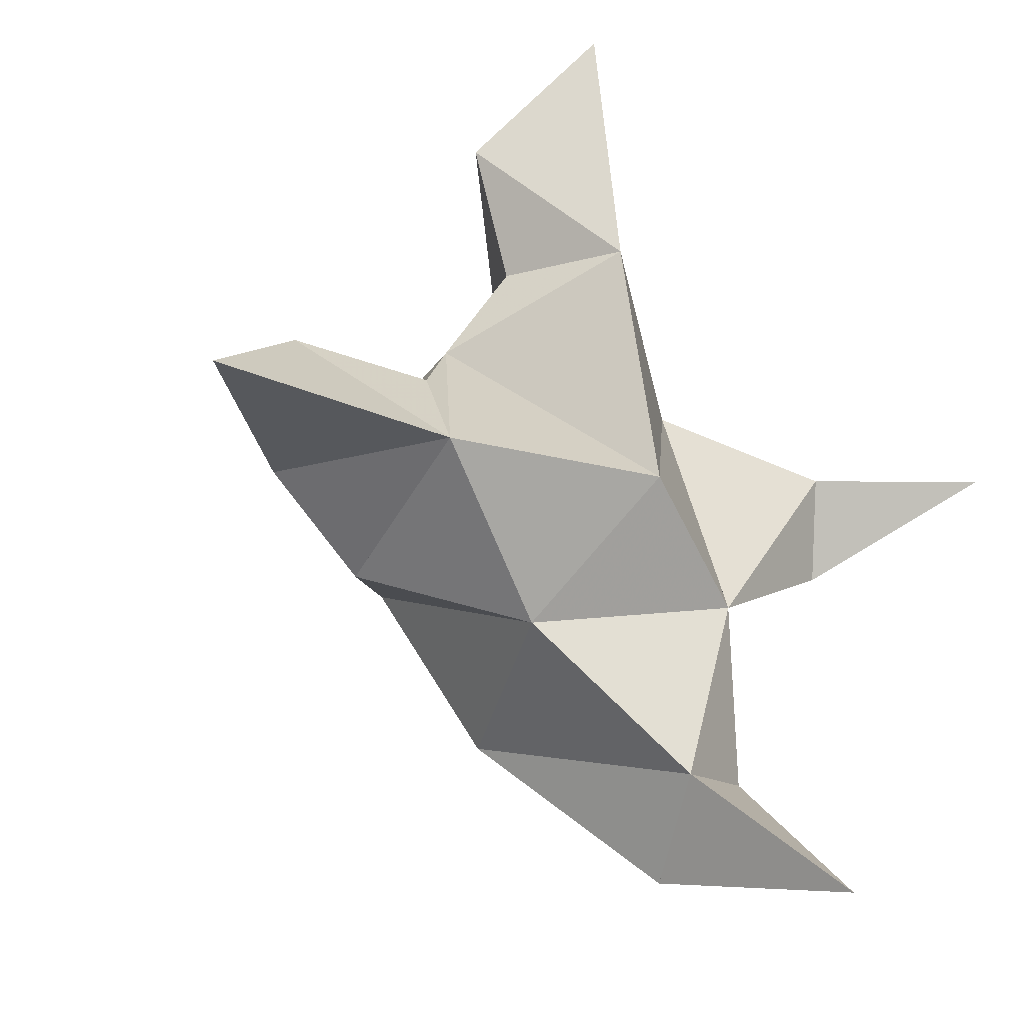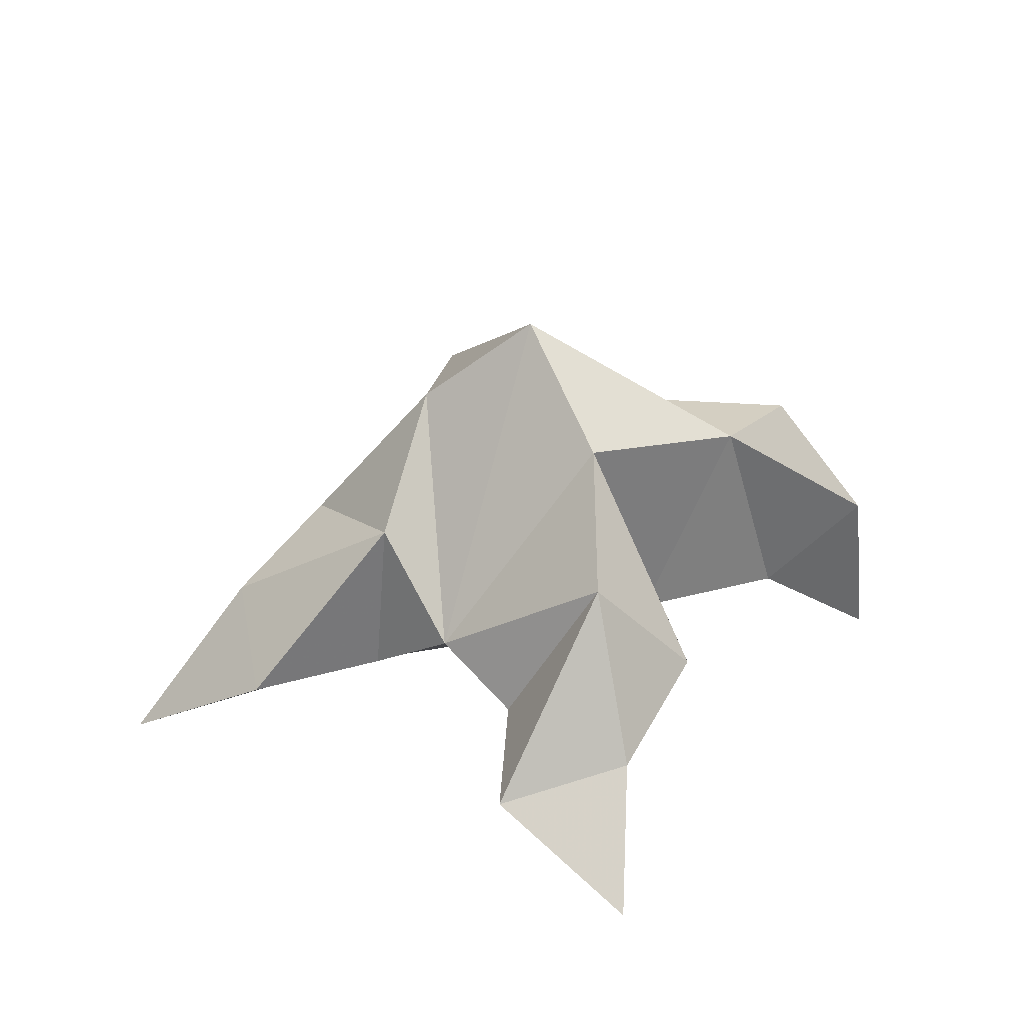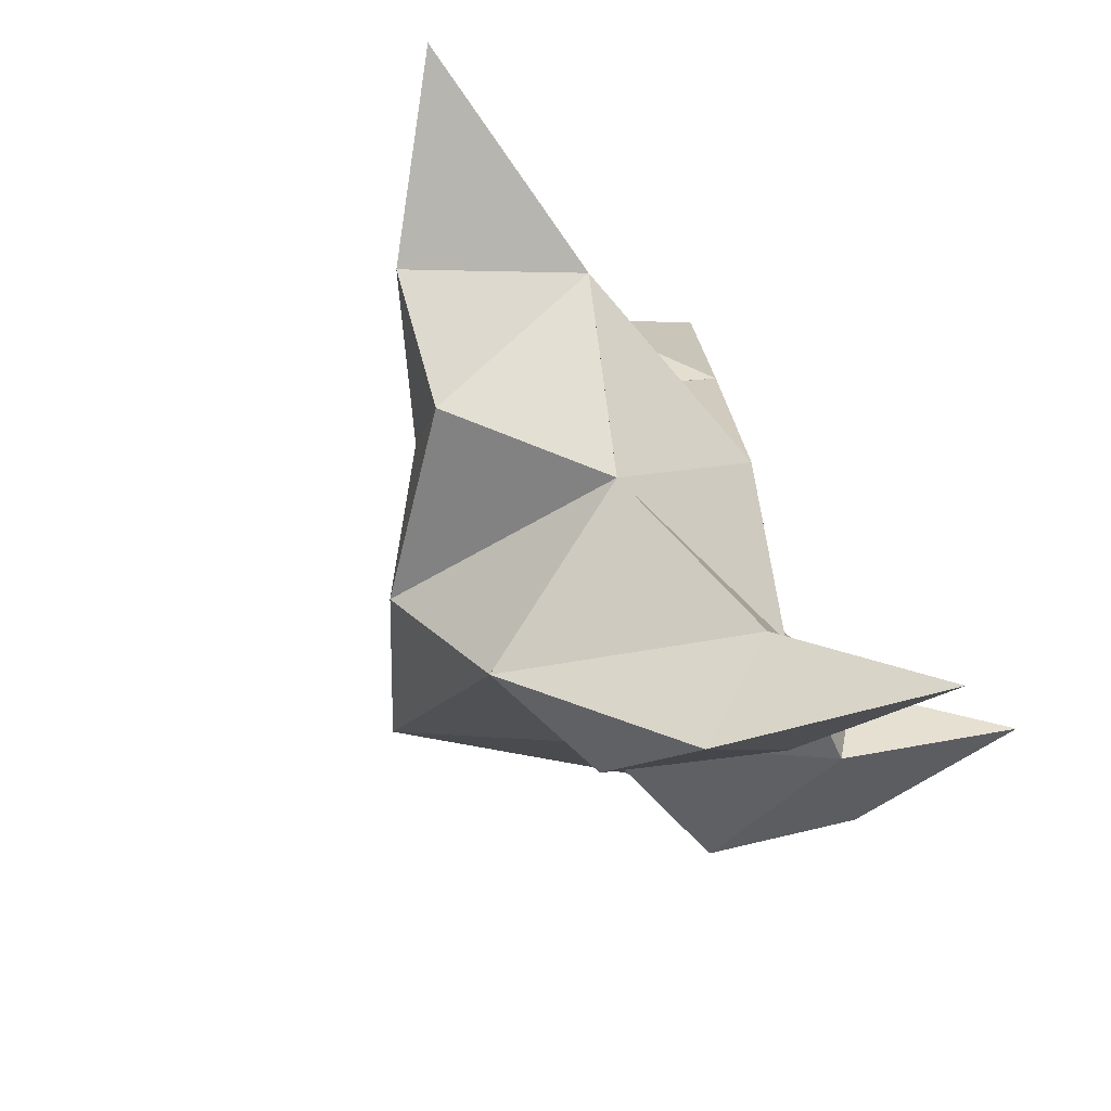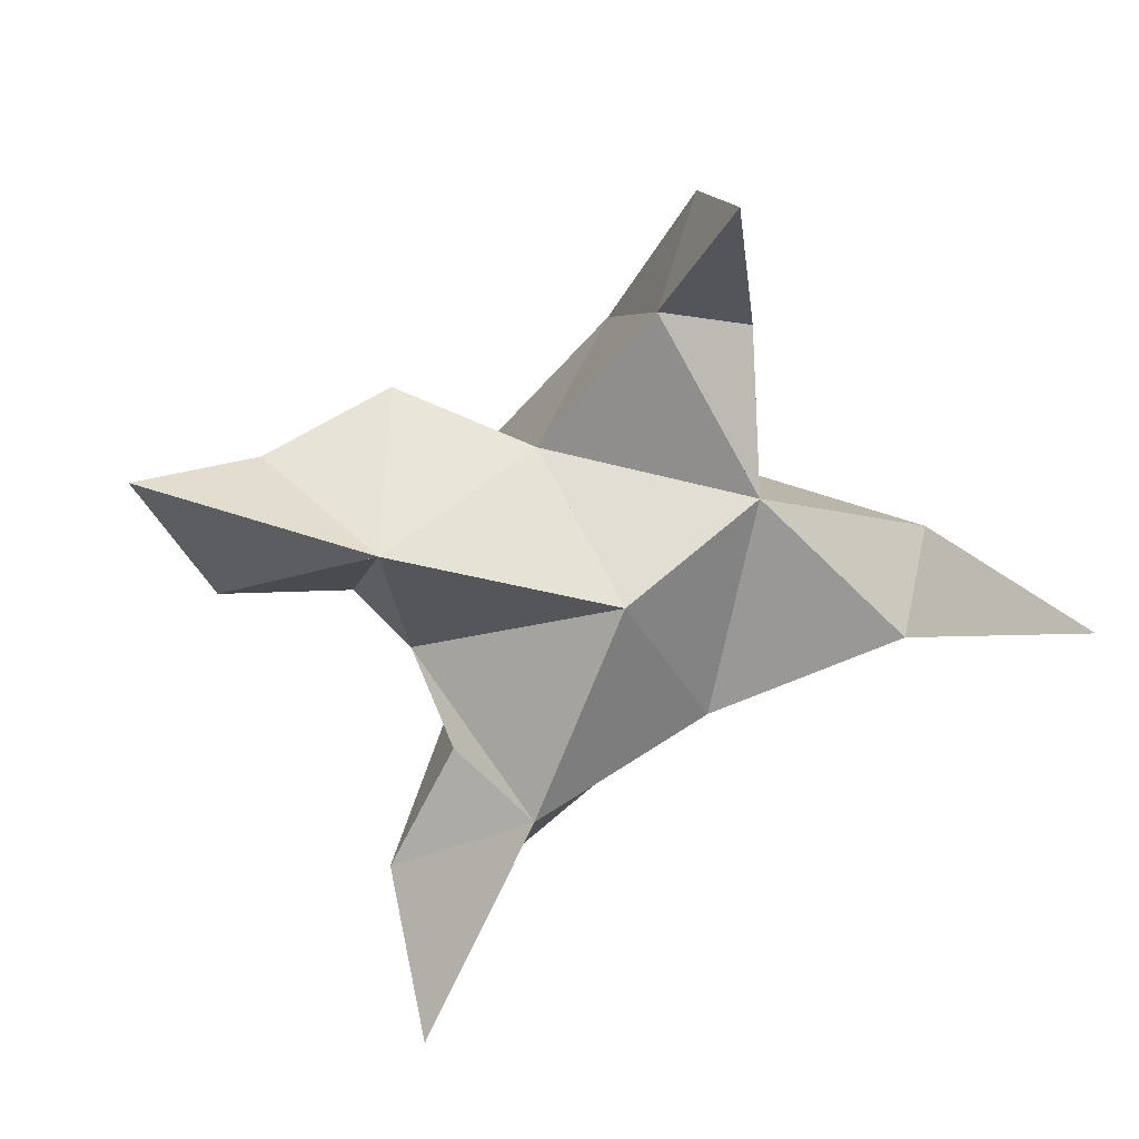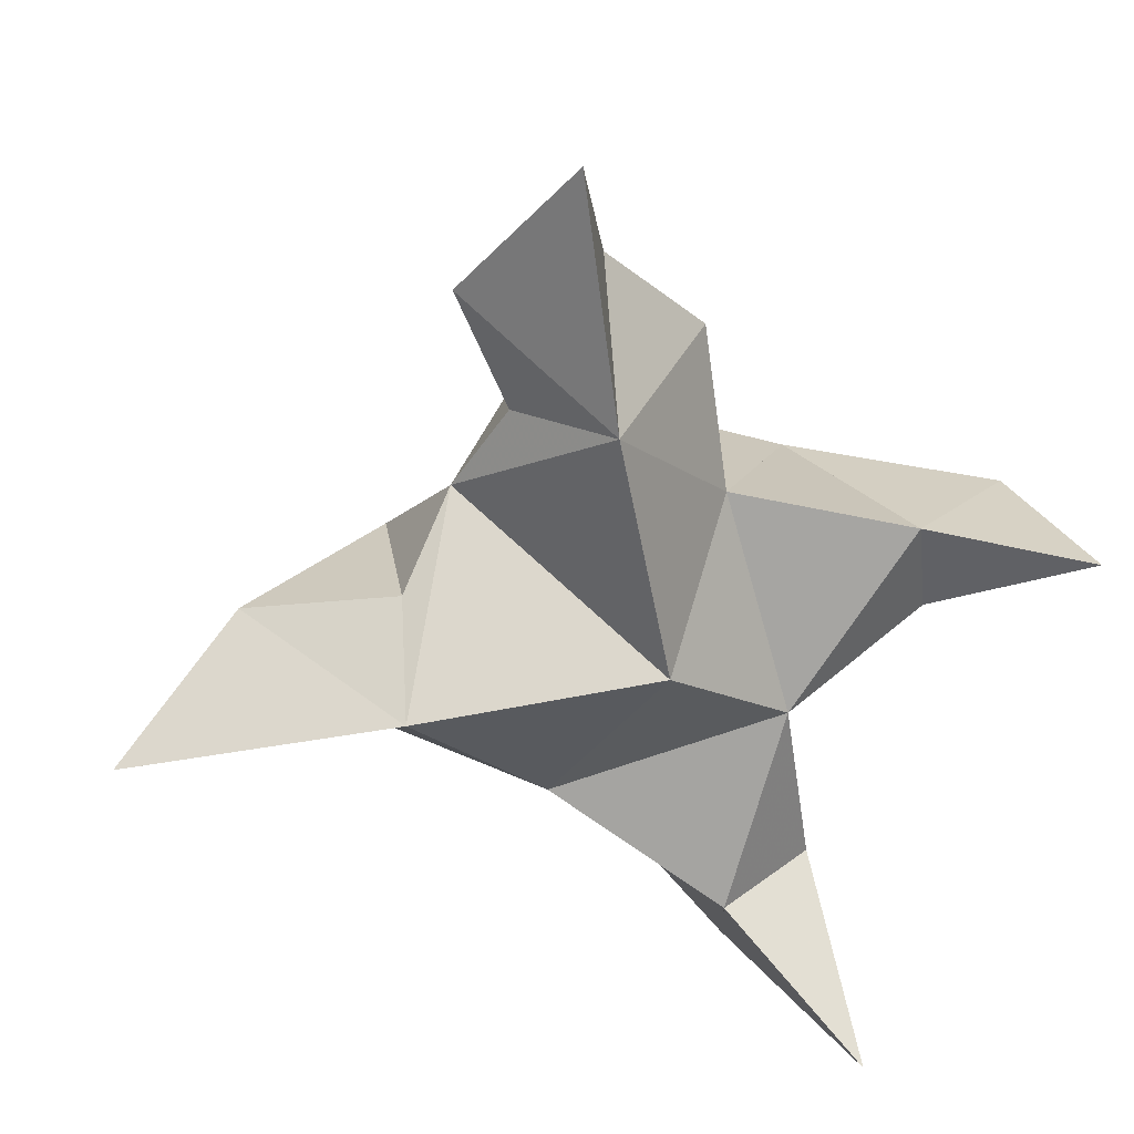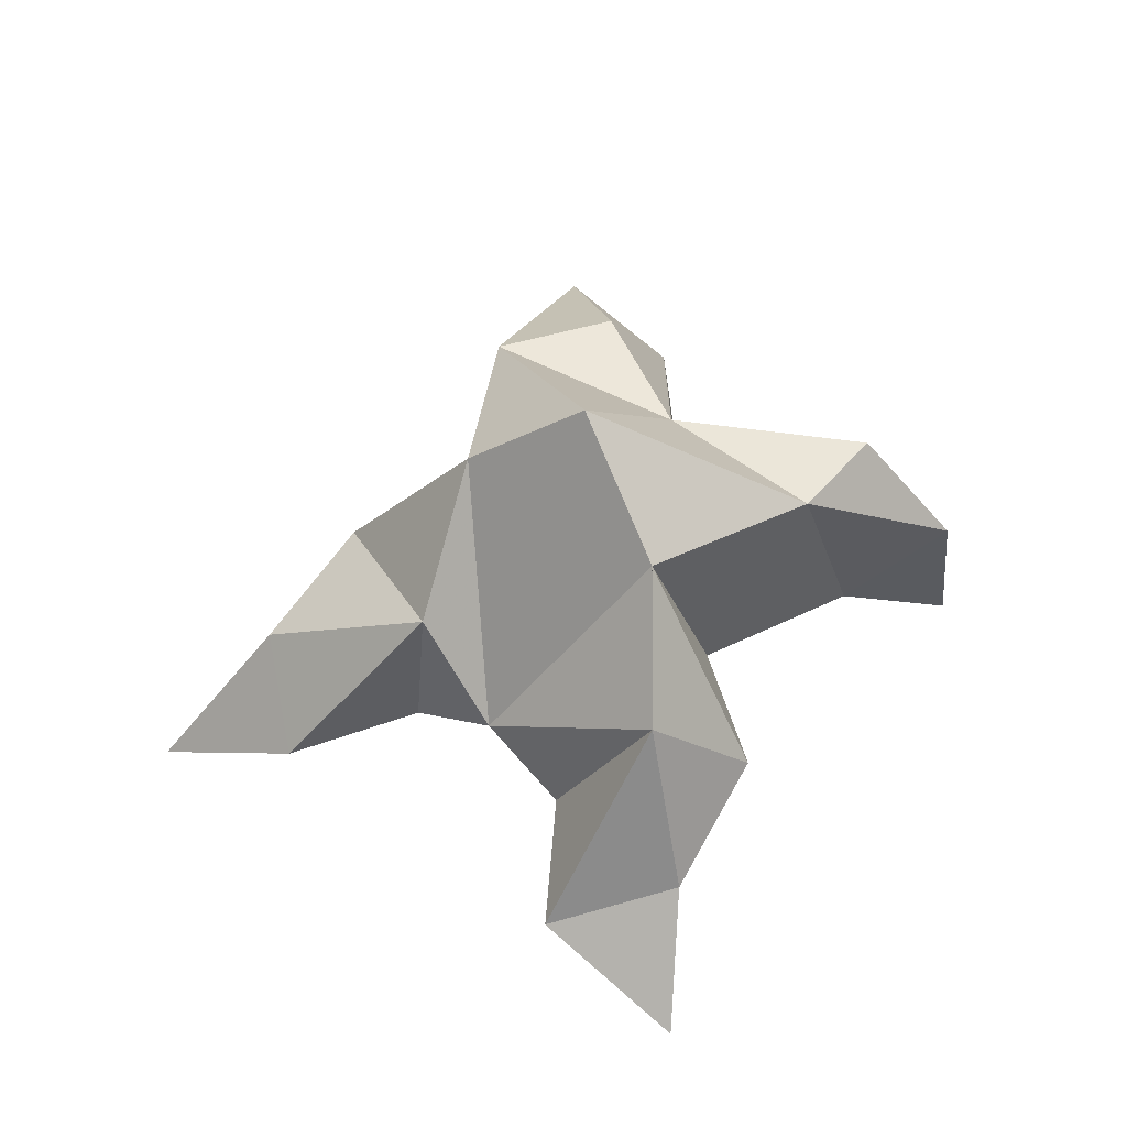
<metadata>
{"format":"obj","ext":"obj","renderer":"f3d","projection":"perspective","resolution":1024,"background":"white","views":[{"elev":-26.1,"azim":-30.4,"up":"+Z"},{"elev":32.0,"azim":-20.2,"up":"+Y"},{"elev":-79.3,"azim":-48.8,"up":"+Z"},{"elev":-71.4,"azim":63.4,"up":"+Y"},{"elev":21.2,"azim":-12.2,"up":"+Z"},{"elev":54.8,"azim":-19.3,"up":"+Y"}]}
</metadata>
<code>
v 0.401 0.1258 0.01759
v 0.4159 0.162 0.001276
v 0.4106 0.1261 0.03624
v 0.4305 0.1629 0.0248
v 0.44 0.1638 0.004748
v 0.3841 0.132 0.04619
v 0.4196 0.1061 0.01495
v 0.4146 0.1953 0.01984
v 0.4472 0.1227 -0.001501
v 0.4576 0.1 -0.06766
v 0.4112 0.1651 -0.02598
v 0.3188 0.1 0.009888
v 0.4349 0.1208 -0.0412
v 0.3929 0.1758 0.009192
v 0.3753 0.1549 0.03113
v 0.3728 0.1191 0.03027
v 0.3432 0.1185 0.03061
v 0.3463 0.1324 0.008621
v 0.37 0.1427 -0.004286
v 0.3709 0.1056 0.01066
v 0.4007 0.1252 -0.01418
v 0.4379 0.1619 -0.0274
v 0.44 0.1407 -0.05761
v 0.4549 0.1323 -0.03645
v 0.4999 0.1018 0.03236
v 0.4579 0.1669 0.03726
v 0.4018 0.1 0.1117
v 0.4719 0.1221 0.03431
v 0.4194 0.1757 0.04715
v 0.4106 0.1566 0.07238
v 0.3934 0.1227 0.06298
v 0.3825 0.1171 0.08718
v 0.4106 0.1229 0.09106
v 0.4323 0.1333 0.07354
v 0.4089 0.1023 0.06295
v 0.4355 0.1279 0.04243
v 0.4769 0.1651 0.02539
v 0.4941 0.1395 0.03628
v 0.4764 0.1312 0.01493
f 1 2 4
f 1 2 7
f 1 2 8
f 1 2 14
f 1 2 21
f 1 2 29
f 1 3 4
f 1 3 6
f 1 3 7
f 1 3 29
f 1 4 7
f 1 4 8
f 1 4 29
f 1 6 7
f 1 6 8
f 1 6 14
f 1 6 15
f 1 6 20
f 1 6 29
f 1 7 20
f 1 7 21
f 1 8 14
f 1 8 29
f 1 14 15
f 1 14 19
f 1 14 21
f 1 15 19
f 1 15 20
f 1 19 20
f 1 19 21
f 1 20 21
f 2 4 5
f 2 4 7
f 2 4 8
f 2 4 9
f 2 4 29
f 2 5 8
f 2 5 9
f 2 5 11
f 2 7 9
f 2 7 21
f 2 8 11
f 2 8 14
f 2 8 29
f 2 9 11
f 2 9 21
f 2 11 14
f 2 11 21
f 2 14 21
f 3 4 7
f 3 4 29
f 3 4 36
f 3 6 7
f 3 6 29
f 3 6 30
f 3 6 35
f 3 7 35
f 3 7 36
f 3 29 30
f 3 29 34
f 3 29 36
f 3 30 34
f 3 30 35
f 3 34 35
f 3 34 36
f 3 35 36
f 4 5 8
f 4 5 9
f 4 5 26
f 4 7 9
f 4 7 36
f 4 8 26
f 4 8 29
f 4 9 26
f 4 9 36
f 4 26 29
f 4 26 36
f 4 29 36
f 5 8 11
f 5 8 26
f 5 9 11
f 5 9 22
f 5 9 24
f 5 9 26
f 5 9 37
f 5 9 39
f 5 11 22
f 5 22 24
f 5 26 37
f 5 37 39
f 6 7 20
f 6 7 35
f 6 8 14
f 6 8 29
f 6 14 15
f 6 15 16
f 6 15 20
f 6 16 20
f 6 29 30
f 6 30 31
f 6 30 35
f 6 31 35
f 7 9 21
f 7 9 36
f 7 20 21
f 7 35 36
f 8 11 14
f 8 26 29
f 9 11 13
f 9 11 21
f 9 11 22
f 9 13 21
f 9 13 22
f 9 13 24
f 9 22 24
f 9 26 28
f 9 26 36
f 9 26 37
f 9 28 36
f 9 28 37
f 9 28 39
f 9 37 39
f 10 13 23
f 10 13 24
f 10 23 24
f 11 13 21
f 11 13 22
f 11 13 23
f 11 14 21
f 11 22 23
f 12 17 18
f 12 17 20
f 12 18 20
f 13 22 23
f 13 22 24
f 13 23 24
f 14 15 19
f 14 19 21
f 15 16 17
f 15 16 18
f 15 16 19
f 15 16 20
f 15 17 18
f 15 17 20
f 15 18 19
f 15 18 20
f 15 19 20
f 16 17 18
f 16 17 20
f 16 18 19
f 16 18 20
f 16 19 20
f 17 18 20
f 18 19 20
f 19 20 21
f 22 23 24
f 25 28 38
f 25 28 39
f 25 38 39
f 26 28 36
f 26 28 37
f 26 28 38
f 26 29 36
f 26 37 38
f 27 32 33
f 27 32 35
f 27 33 35
f 28 37 38
f 28 37 39
f 28 38 39
f 29 30 34
f 29 34 36
f 30 31 32
f 30 31 33
f 30 31 34
f 30 31 35
f 30 32 33
f 30 32 35
f 30 33 34
f 30 33 35
f 30 34 35
f 31 32 33
f 31 32 35
f 31 33 34
f 31 33 35
f 31 34 35
f 32 33 35
f 33 34 35
f 34 35 36
f 37 38 39

</code>
